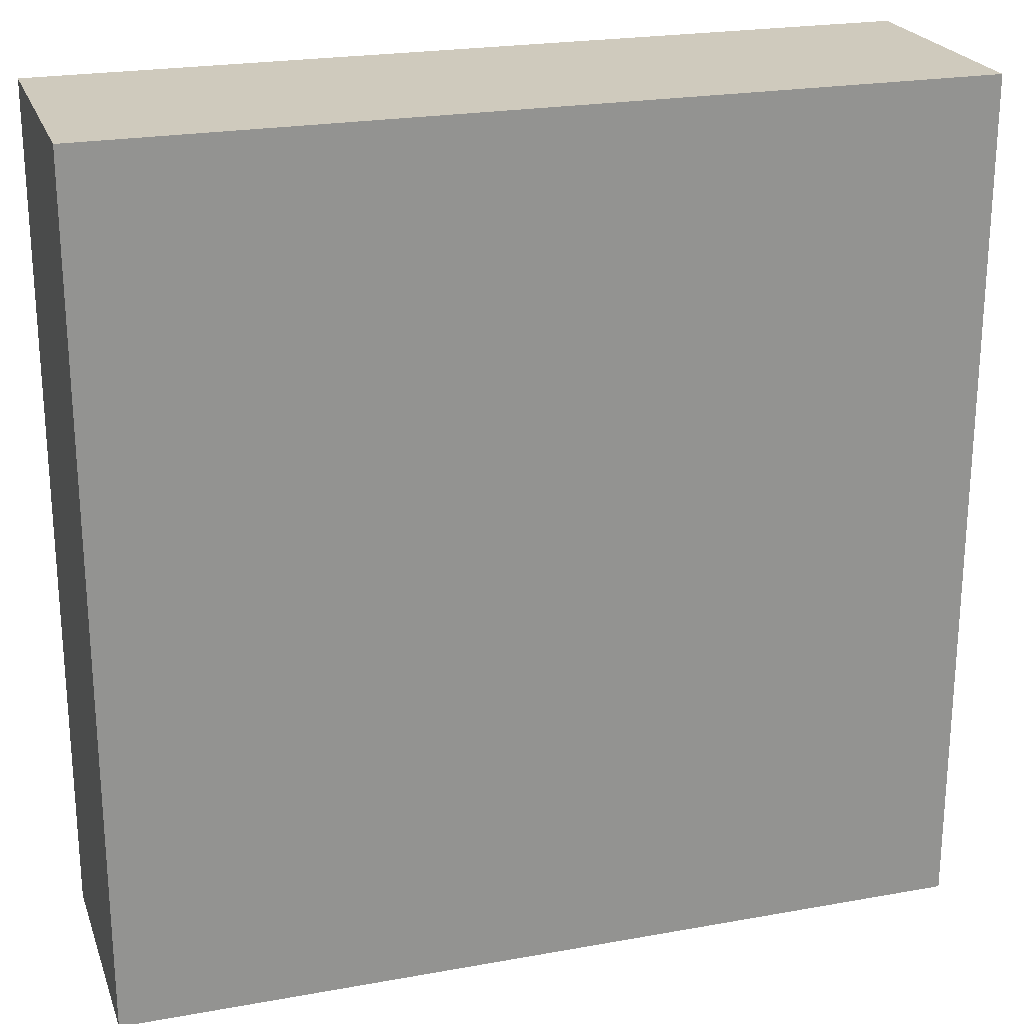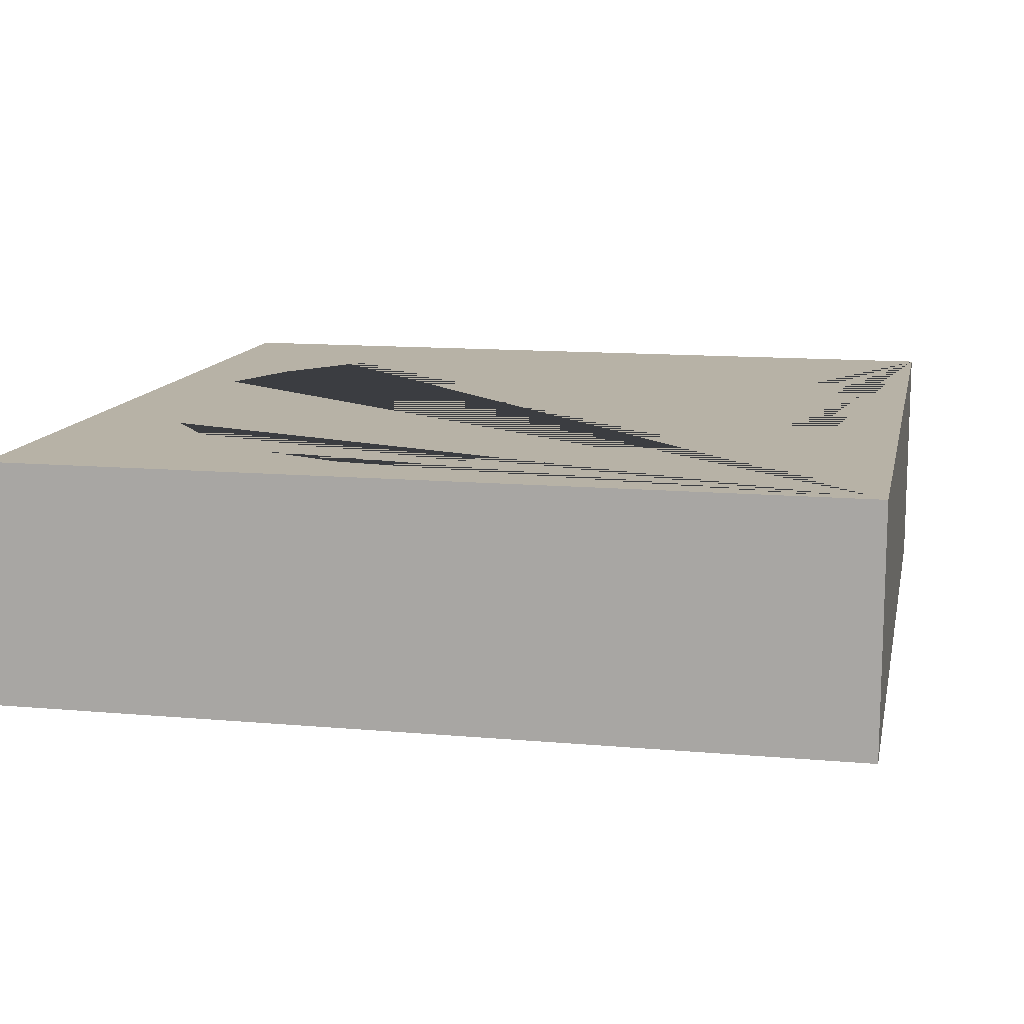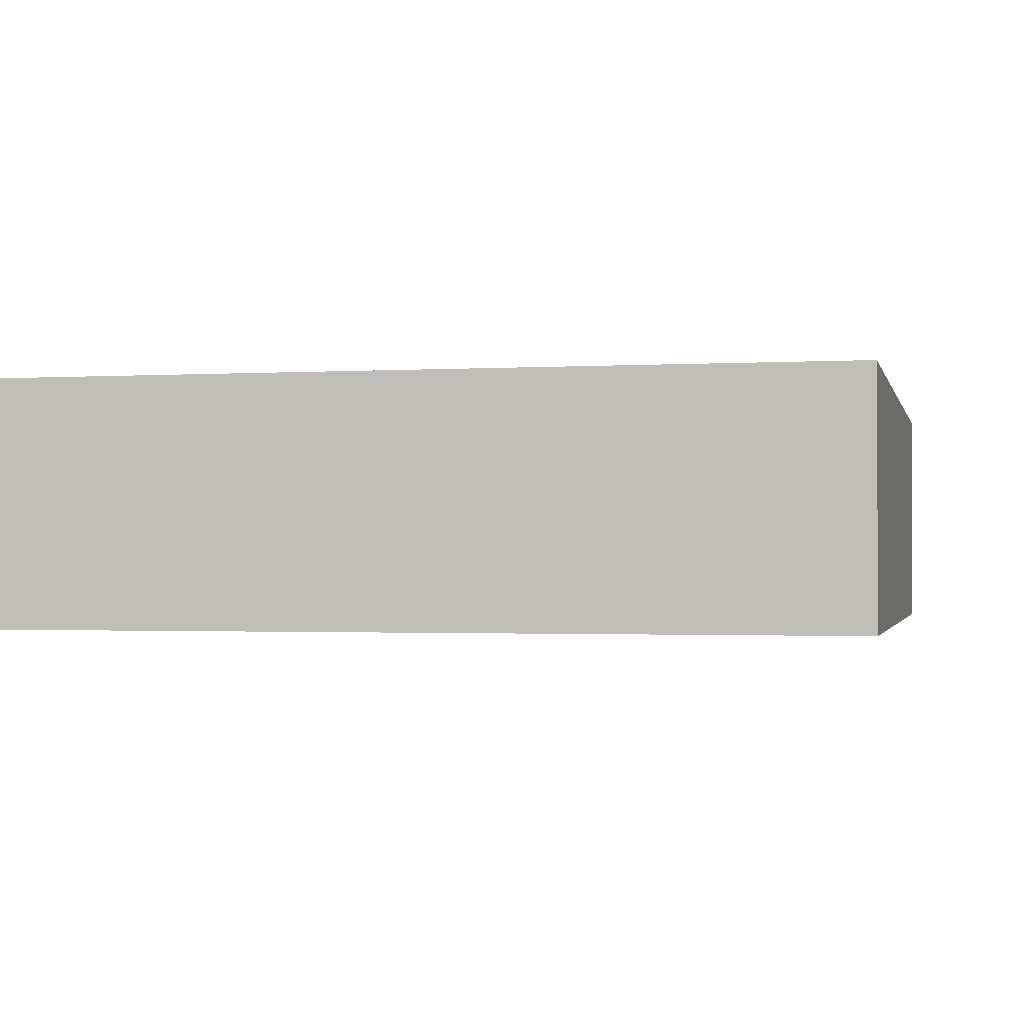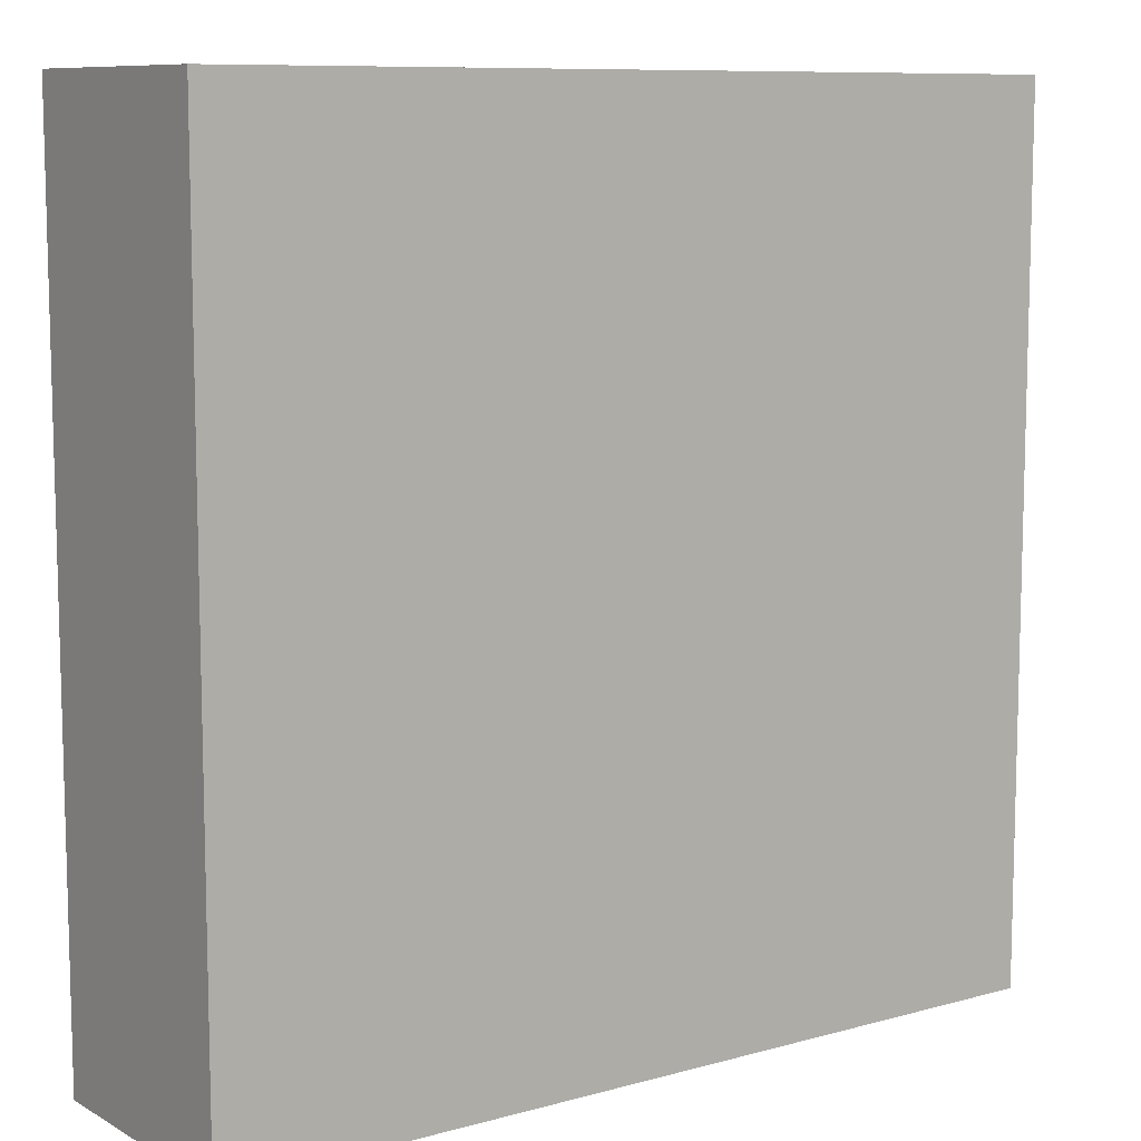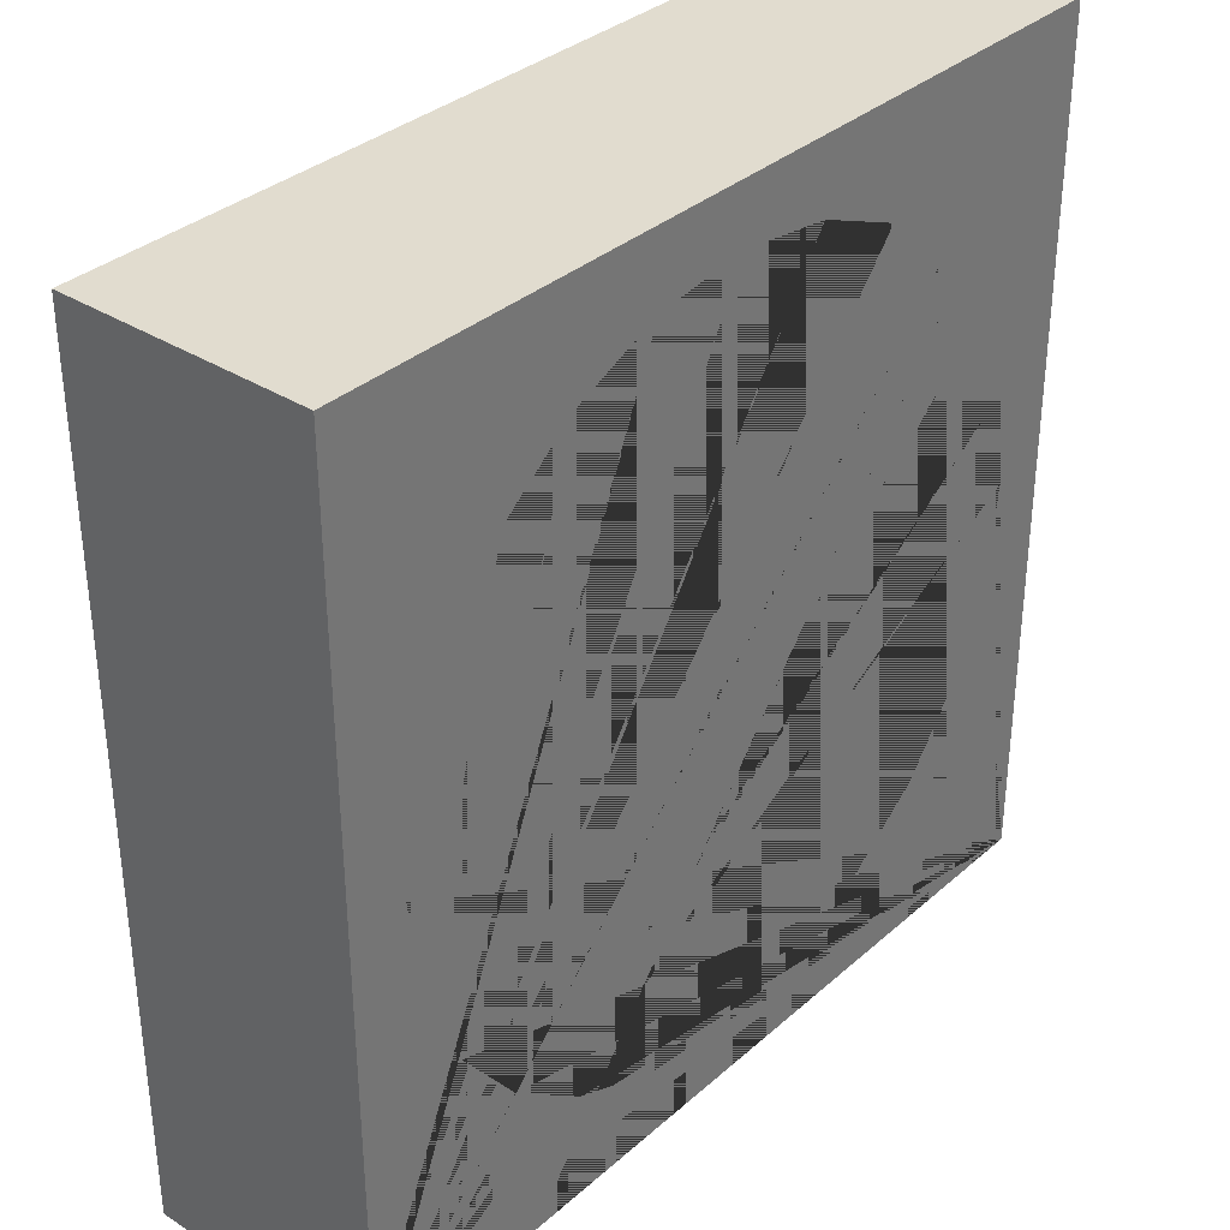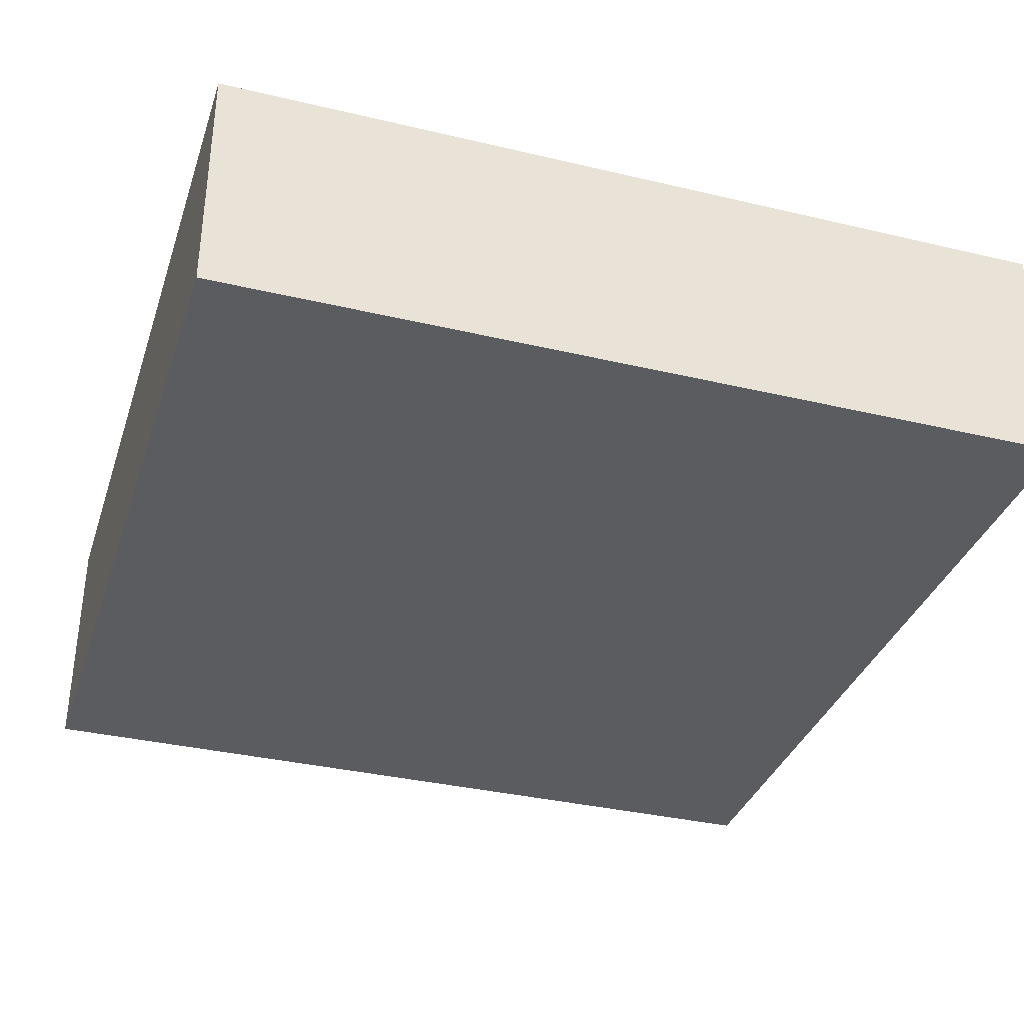
<metadata>
{"format":"obj","ext":"obj","renderer":"f3d","projection":"perspective","resolution":1024,"background":"white","views":[{"elev":23.0,"azim":-17.1,"up":"+Z"},{"elev":12.4,"azim":101.8,"up":"+Y"},{"elev":-1.4,"azim":-167.3,"up":"+Y"},{"elev":9.4,"azim":-35.7,"up":"+Z"},{"elev":34.3,"azim":130.5,"up":"+Z"},{"elev":-35.0,"azim":72.5,"up":"+Y"}]}
</metadata>
<code>
o Cube
v 1.148 -0.525 -4.285
v 0.6214 -1.885 -2.319
v 2.218 -0.525 -3.842
v 1.2 -1.885 -2.079
v 3.137 -0.525 -3.137
v 1.698 -1.885 -1.698
v 3.842 -0.525 -2.218
v 2.079 -1.885 -1.2
v 4.285 -0.525 -1.148
v 2.319 -1.885 -0.6214
v 4.436 -0.525 -1e-06
v 2.401 -1.885 -1e-06
v 4.285 -0.525 1.148
v 2.319 -1.885 0.6214
v 3.842 -0.525 2.218
v 2.079 -1.885 1.2
v 3.137 -0.525 3.137
v 1.698 -1.885 1.698
v 2.218 -0.525 3.842
v 1.2 -1.885 2.079
v 1.148 -0.525 4.285
v 0.6214 -1.885 2.319
v -1e-06 -0.525 4.436
v -0 -1.885 2.401
v -1.148 -0.525 4.285
v -0.6214 -1.885 2.319
v -0 -2.362 -1e-06
v -2.218 -0.525 3.842
v -1.2 -1.885 2.079
v -3.137 -0.525 3.137
v -1.698 -1.885 1.698
v -3.842 -0.525 2.218
v -2.079 -1.885 1.2
v -4.285 -0.525 1.148
v -2.319 -1.885 0.6214
v -4.436 -0.525 -1e-06
v -2.401 -1.885 -1e-06
v -4.285 -0.525 -1.148
v -2.319 -1.885 -0.6214
v -3.842 -0.525 -2.218
v -2.079 -1.885 -1.2
v -3.137 -0.525 -3.137
v -1.698 -1.885 -1.698
v -2.218 -0.525 -3.842
v -1.2 -1.885 -2.079
v -1.148 -0.525 -4.285
v -0.6214 -1.885 -2.319
v 0 -0.525 -4.436
v -0 -1.885 -2.401
v 1.345 0.4292 -5.02
v 2.599 0.4292 -4.501
v 3.675 0.4292 -3.675
v 5.02 0.4292 -1.345
v 5.198 0.4292 -1e-06
v 3.675 0.4292 3.675
v 2.599 0.4292 4.501
v 1.345 0.4292 5.02
v -1e-06 0.4292 5.198
v -1.345 0.4292 5.02
v -5.198 0.4292 -2e-06
v -5.02 0.4292 -1.345
v -3.675 0.4292 -3.675
v -2.599 0.4292 -4.501
v -1.345 0.4292 -5.02
v -0 0.4292 -5.198
v 0.927 -1.205 -3.46
v 1.791 -1.205 -3.102
v 2.533 -1.205 -2.533
v 3.102 -1.205 -1.791
v 3.46 -1.205 -0.927
v 3.582 -1.205 -1e-06
v 3.46 -1.205 0.927
v 3.102 -1.205 1.791
v 2.533 -1.205 2.533
v 1.791 -1.205 3.102
v 0.927 -1.205 3.46
v -1e-06 -1.205 3.582
v -0.927 -1.205 3.46
v -1.791 -1.205 3.102
v -2.533 -1.205 2.533
v -3.102 -1.205 1.791
v -3.46 -1.205 0.927
v -3.582 -1.205 -1e-06
v -3.46 -1.205 -0.927
v -3.102 -1.205 -1.791
v -2.533 -1.205 -2.533
v -1.791 -1.205 -3.102
v -0.927 -1.205 -3.46
v -0 -1.205 -3.582
v 0.3632 -2.149 1.191
v 1.215 -2.149 0.5372
v -1.403 -2.149 -0.1644
v -0.9922 -2.149 0.8278
v -0.3632 -2.149 1.191
v -1e-06 -2.149 1.239
v 0.9922 -2.149 0.8278
v 1.403 -2.149 -0.1644
v -1.215 -2.149 0.5372
v 0.7016 -2.149 1.051
v 1.355 -2.149 0.1987
v -1.355 -2.149 0.1987
v -0.7016 -2.149 1.051
v -6 -2.999 6
v -6 0.4292 6
v -6 -2.999 -6
v -6 0.4292 -6
v 6 -2.999 6
v 6 0.4292 6
v 6 -2.999 -6
v 6 0.4292 -6
v 4.501 0.4292 -2.599
v 5.02 0.4292 1.345
v 4.501 0.4292 2.599
v -2.599 0.4292 4.501
v -4.501 0.4292 -2.599
v -3.675 0.4292 3.675
v -4.501 0.4292 2.599
v -5.02 0.4292 1.345
v -1.345 0.4292 -5.02
v -0 0.4292 -5.198
v -2.599 0.4292 -4.501
v -3.675 0.4292 -3.675
v -5.198 0.4292 -2e-06
v -5.02 0.4292 -1.345
v -1e-06 0.4292 5.198
v -1.345 0.4292 5.02
v 1.345 0.4292 5.02
v 2.599 0.4292 4.501
v 3.675 0.4292 3.675
v 5.02 0.4292 -1.345
v 5.198 0.4292 -1e-06
v 2.599 0.4292 -4.501
v 3.675 0.4292 -3.675
v 1.345 0.4292 -5.02
v -6 -2.999 -6
v -6 -2.999 -6
v -6 -2.999 6
v -6 -2.999 6
v -6 0.4292 6
v -6 0.4292 6
v -6 0.4292 -6
v -6 0.4292 -6
v 6 -2.999 -6
v 6 -2.999 -6
v 6 0.4292 -6
v 6 0.4292 -6
v 6 -2.999 6
v 6 -2.999 6
v 6 0.4292 6
v 6 0.4292 6
v 5.02 0.4292 1.345
v 4.501 0.4292 2.599
v -4.501 0.4292 2.599
v -3.675 0.4292 3.675
v -2.599 0.4292 4.501
v -5.02 0.4292 1.345
v -4.501 0.4292 -2.599
v 4.501 0.4292 -2.599
f 89 66 1 48
f 27 2 49
f 27 4 2
f 66 67 3 1
f 27 6 4
f 67 68 5 3
f 68 69 7 5
f 27 8 6
f 69 70 9 7
f 27 10 8
f 27 97 12 10
f 70 71 11 9
f 27 100 97
f 71 72 13 11
f 72 73 15 13
f 27 91 100
f 73 74 17 15
f 27 96 91
f 27 99 96
f 74 75 19 17
f 75 76 21 19
f 27 90 99
f 76 77 23 21
f 27 95 90
f 27 94 95
f 77 78 25 23
f 27 102 94
f 78 79 28 25
f 79 80 30 28
f 27 93 102
f 80 81 32 30
f 27 98 93
f 27 101 98
f 81 82 34 32
f 27 92 101
f 82 83 36 34
f 83 84 38 36
f 27 39 37 92
f 84 85 40 38
f 27 41 39
f 27 43 41
f 85 86 42 40
f 86 87 44 42
f 27 45 43
f 87 88 46 44
f 27 47 45
f 27 49 47
f 88 89 48 46
f 46 48 120 119
f 44 46 119 121
f 42 44 121 122
f 40 42 122 157
f 38 40 157 124
f 36 38 124 123
f 34 36 123 156
f 32 34 156 153
f 30 32 153 154
f 28 30 154 155
f 25 28 155 126
f 23 25 126 125
f 21 23 125 127
f 19 21 127 128
f 17 19 128 129
f 15 17 129 152
f 13 15 152 151
f 11 13 151 131
f 9 11 131 130
f 7 9 130 158
f 5 7 158 133
f 3 5 133 132
f 1 3 132 134
f 48 1 134 120
f 47 49 89 88
f 45 47 88 87
f 43 45 87 86
f 41 43 86 85
f 39 41 85 84
f 37 39 84 83
f 35 37 83 82
f 33 35 82 81
f 31 33 81 80
f 29 31 80 79
f 26 29 79 78
f 24 26 78 77
f 22 24 77 76
f 20 22 76 75
f 18 20 75 74
f 16 18 74 73
f 14 16 73 72
f 12 14 72 71
f 10 12 71 70
f 8 10 70 69
f 6 8 69 68
f 4 6 68 67
f 2 4 67 66
f 49 2 66 89
f 102 29 26 94
f 99 20 18 96
f 93 31 29 102
f 100 14 12 97
f 98 33 31 93
f 90 22 20 99
f 92 37 35 101
f 94 26 24 95
f 96 18 16 91
f 101 35 33 98
f 95 24 22 90
f 91 16 14 100
f 137 139 141 135
f 136 142 145 143
f 144 146 149 147
f 148 150 140 138
f 105 109 107 103
f 110 54 112 113 55 56 57 58 59 114 116 117 118 60 106 104 108
f 106 60 61 115 62 63 64 65 50 51 52 111 53 54 110

</code>
